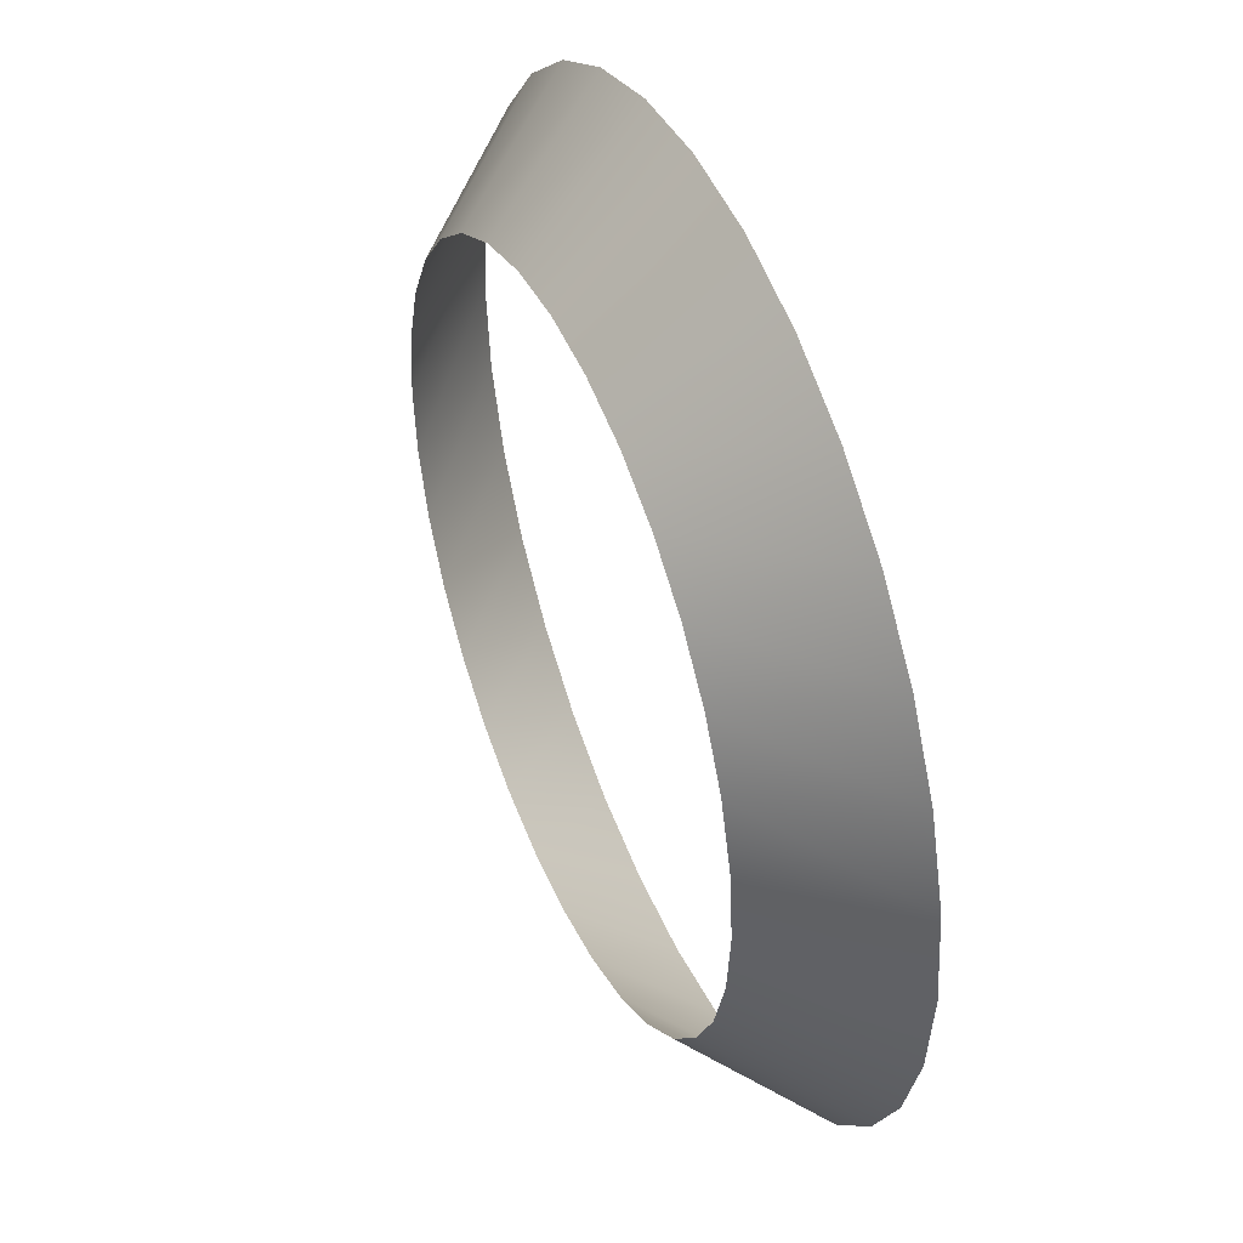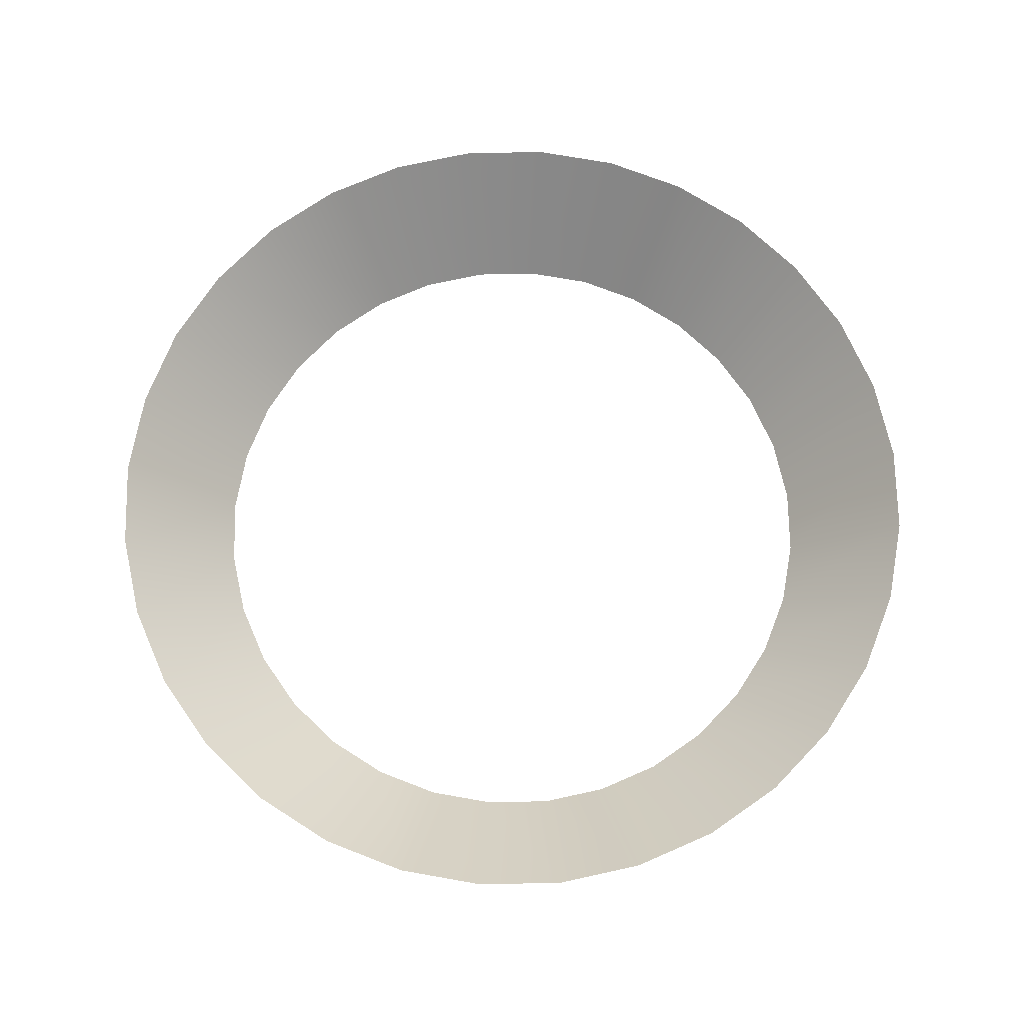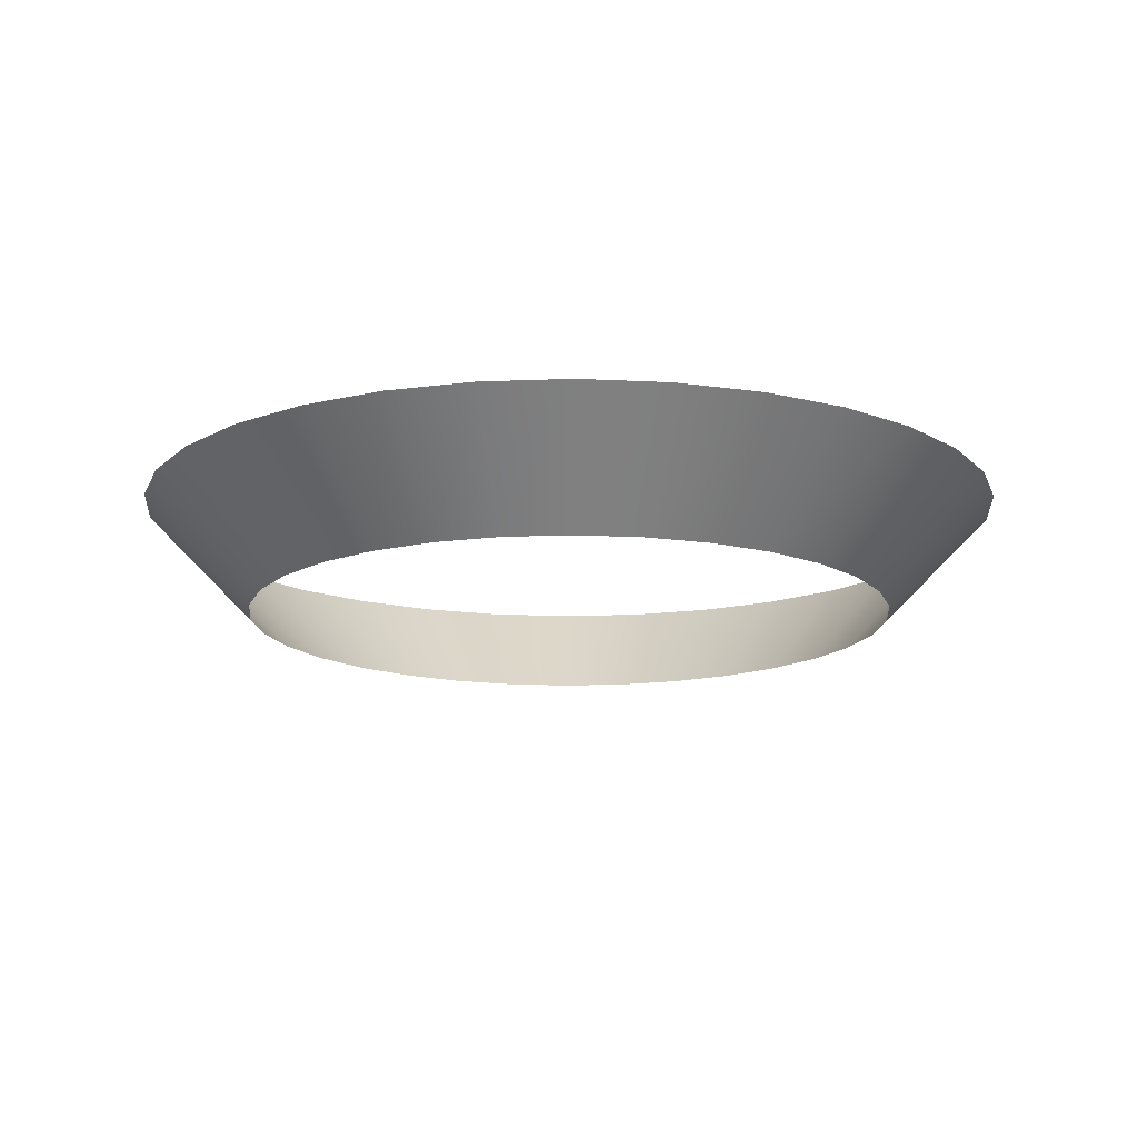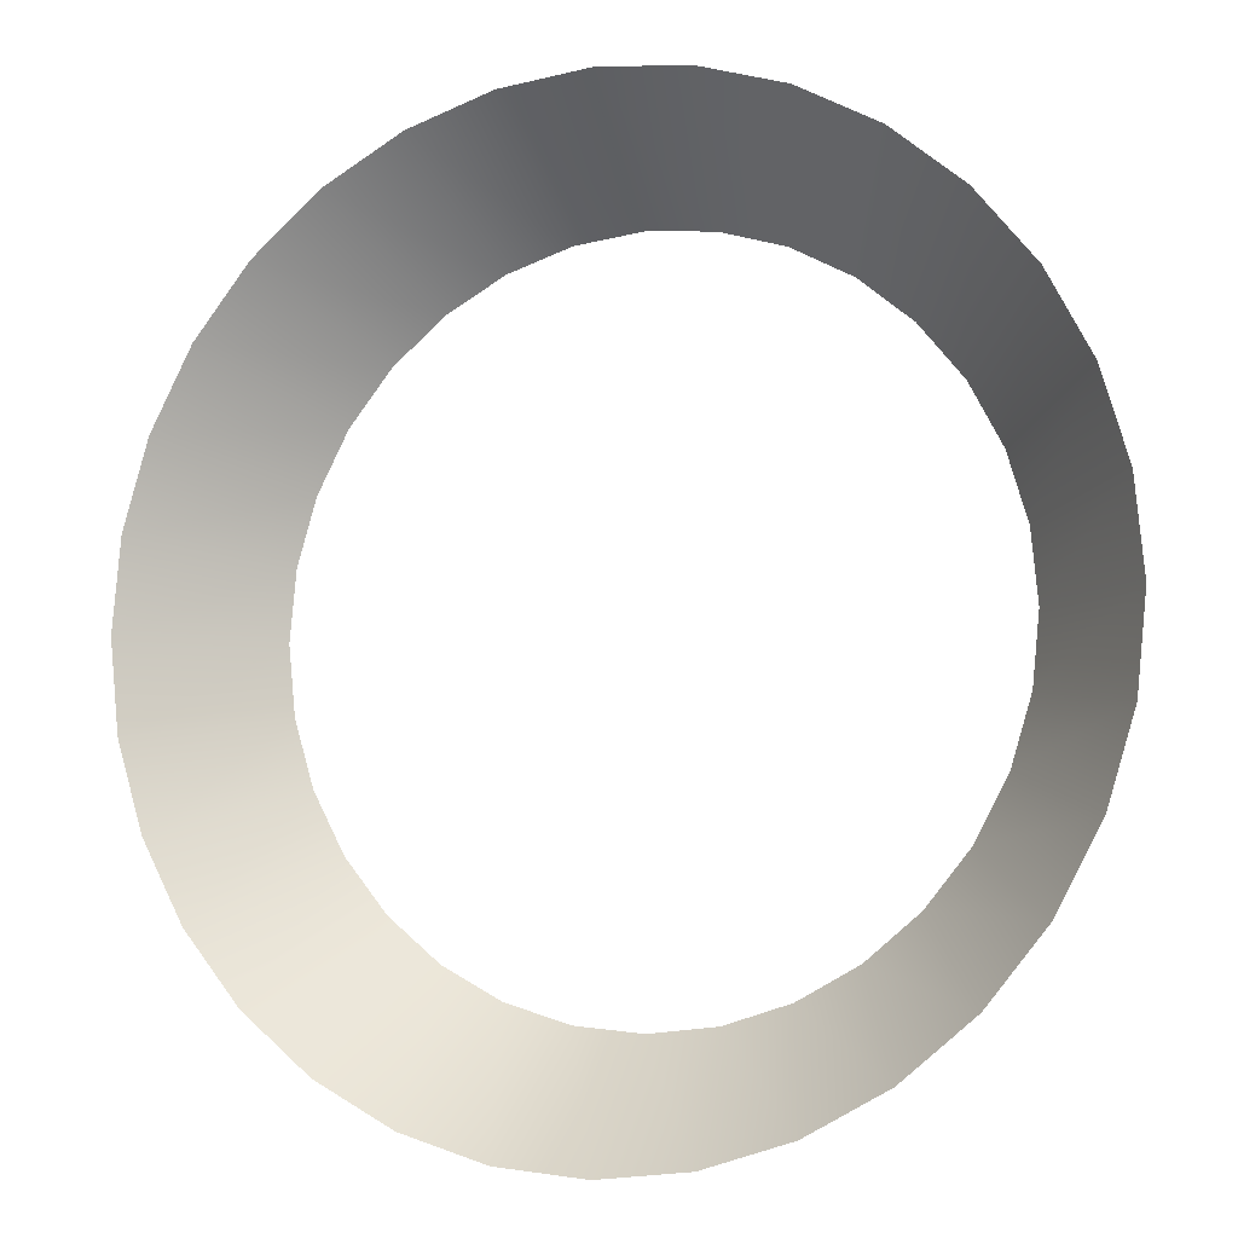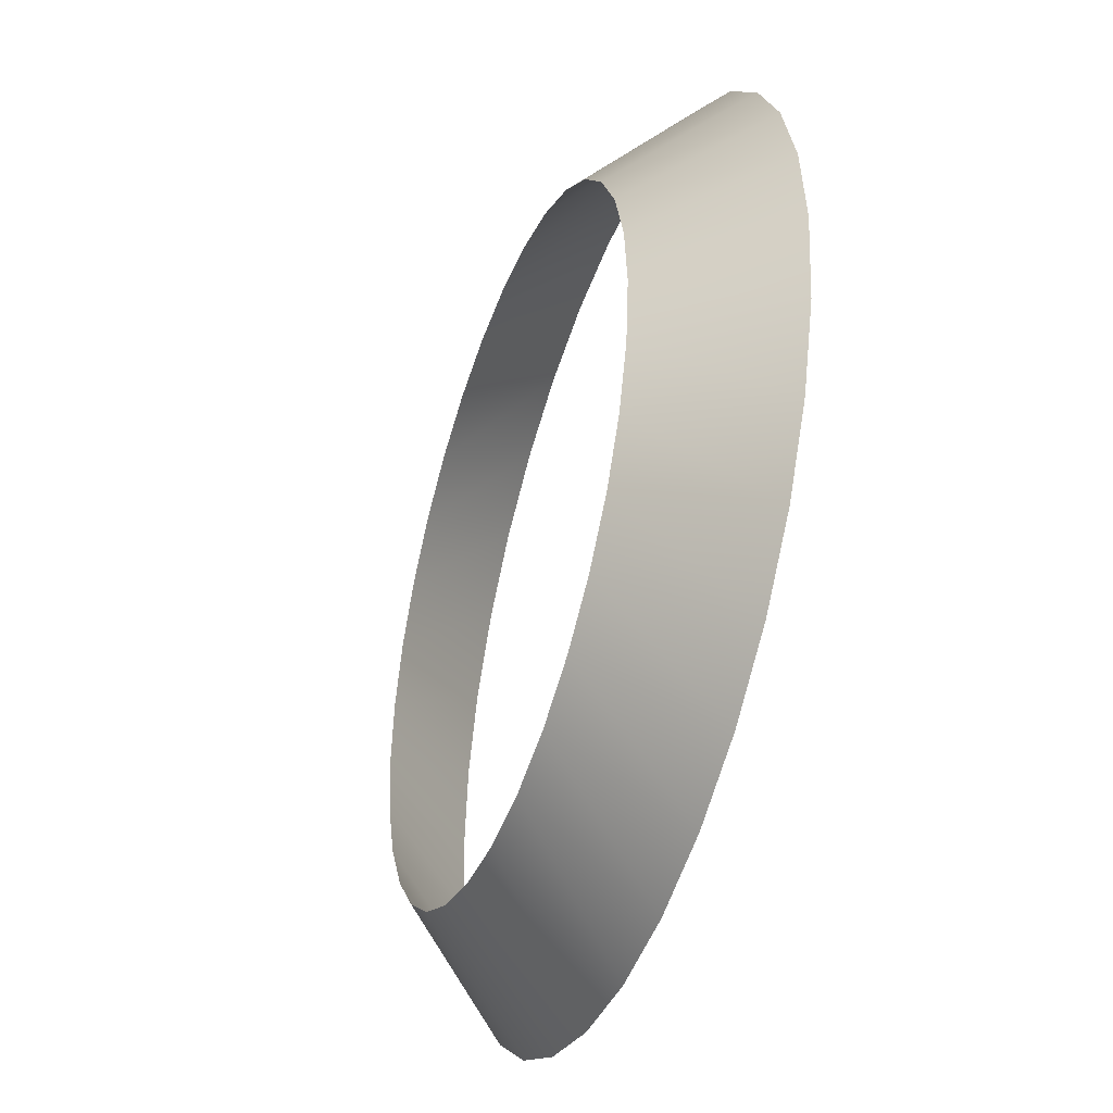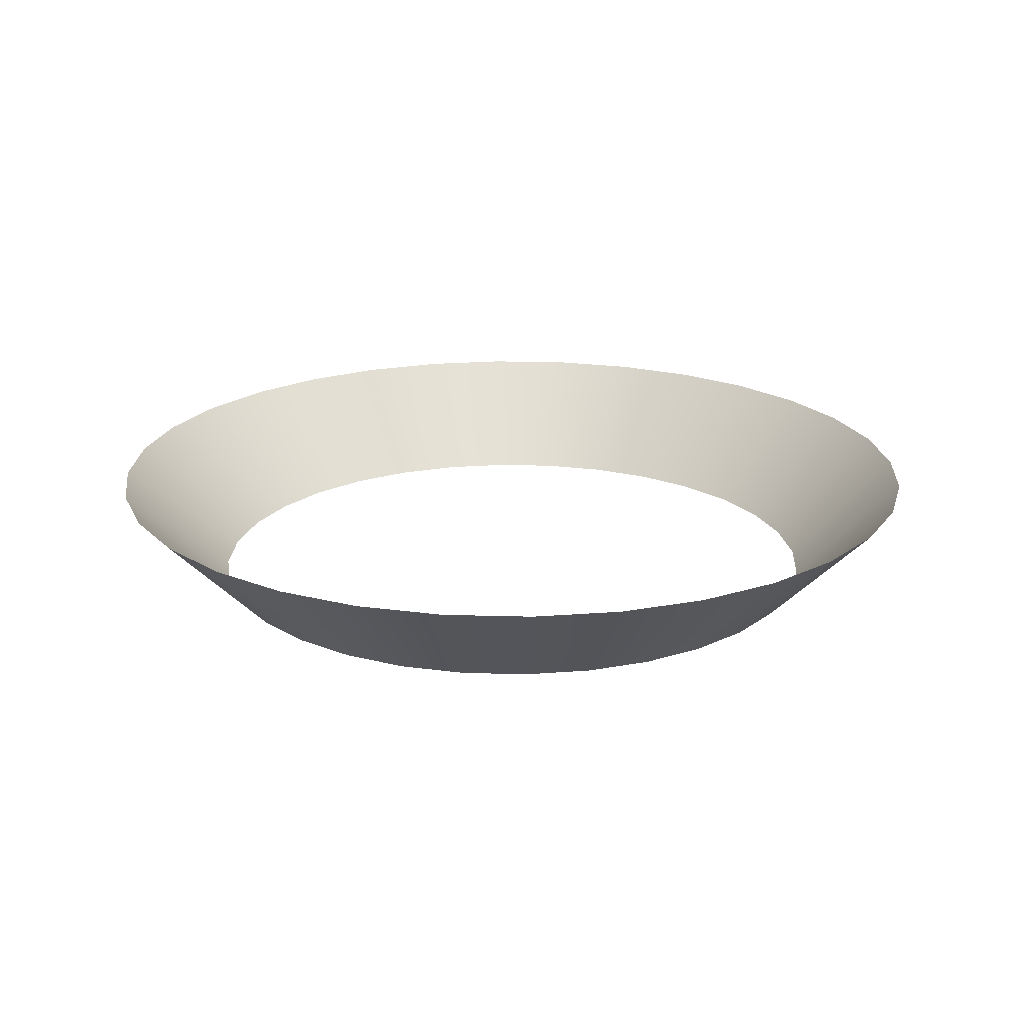
<metadata>
{"format":"obj","ext":"obj","renderer":"f3d","projection":"perspective","resolution":1024,"background":"white","views":[{"elev":44.7,"azim":-113.2,"up":"+Y"},{"elev":71.5,"azim":-119.3,"up":"+Z"},{"elev":-14.7,"azim":89.4,"up":"+Z"},{"elev":-6.8,"azim":22.7,"up":"+Y"},{"elev":-42.1,"azim":-109.3,"up":"+Y"},{"elev":20.2,"azim":143.7,"up":"+Z"}]}
</metadata>
<code>
g mesh_ring_taper
v 0.2661 0.1778 0
v 0.3011 0.3011 0.1069
v 0.2263 0.2263 0
v 0.354 0.2365 0.1069
v 0.2956 0.1225 0
v 0.3934 0.1629 0.1069
v 0.3139 0.06243 0
v 0.4176 0.08306 0.1069
v 0.32 0 0
v 0.4258 -1.254e-08 0.1069
v 0.3139 -0.06243 0
v 0.4176 -0.08306 0.1069
v 0.2956 -0.1225 0
v 0.3934 -0.1629 0.1069
v 0.2661 -0.1778 0
v 0.354 -0.2365 0.1069
v 0.2263 -0.2263 0
v 0.3011 -0.3011 0.1069
v 0.2263 0.2263 0
v 0.3011 0.3011 0.1069
v 0.2365 0.354 0.1069
v 0.1778 0.2661 0
v 0.1629 0.3934 0.1069
v 0.1225 0.2956 0
v 0.08306 0.4176 0.1069
v 0.06243 0.3139 0
v 2.087e-08 0.4258 0.1069
v 2.416e-08 0.32 0
v -0.08306 0.4176 0.1069
v -0.06243 0.3139 0
v -0.1629 0.3934 0.1069
v -0.1225 0.2956 0
v -0.2365 0.354 0.1069
v -0.1778 0.2661 0
v -0.3011 0.3011 0.1069
v -0.2263 0.2263 0
v -0.2263 0.2263 0
v -0.3011 0.3011 0.1069
v -0.354 0.2365 0.1069
v -0.2661 0.1778 0
v -0.3934 0.1629 0.1069
v -0.2956 0.1225 0
v -0.4176 0.08306 0.1069
v -0.3139 0.06243 0
v -0.4258 -1.513e-07 0.1069
v -0.32 -1.043e-07 0
v -0.4176 -0.08306 0.1069
v -0.3139 -0.06243 0
v -0.3934 -0.1629 0.1069
v -0.2956 -0.1225 0
v -0.354 -0.2365 0.1069
v -0.2661 -0.1778 0
v -0.3011 -0.3011 0.1069
v -0.2263 -0.2263 0
v -0.2263 -0.2263 0
v -0.3011 -0.3011 0.1069
v -0.2365 -0.354 0.1069
v -0.1778 -0.2661 0
v -0.1629 -0.3934 0.1069
v -0.1225 -0.2956 0
v -0.08306 -0.4176 0.1069
v -0.06243 -0.3139 0
v 3.998e-07 -0.4258 0.1069
v 3.09e-07 -0.32 0
v 0.08306 -0.4176 0.1069
v 0.06243 -0.3139 0
v 0.1629 -0.3934 0.1069
v 0.1225 -0.2956 0
v 0.2365 -0.354 0.1069
v 0.1778 -0.2661 0
v 0.3011 -0.3011 0.1069
v 0.2263 -0.2263 0
v 0.2661 0.1778 0
v 0.2263 0.2263 0
v 0.3011 0.3011 0.1069
v 0.354 0.2365 0.1069
v 0.2956 0.1225 0
v 0.3934 0.1629 0.1069
v 0.3139 0.06243 0
v 0.4176 0.08306 0.1069
v 0.32 0 0
v 0.4258 -1.254e-08 0.1069
v 0.3139 -0.06243 0
v 0.4176 -0.08306 0.1069
v 0.2956 -0.1225 0
v 0.3934 -0.1629 0.1069
v 0.2661 -0.1778 0
v 0.354 -0.2365 0.1069
v 0.2263 -0.2263 0
v 0.3011 -0.3011 0.1069
v 0.2263 0.2263 0
v 0.2365 0.354 0.1069
v 0.3011 0.3011 0.1069
v 0.1778 0.2661 0
v 0.1629 0.3934 0.1069
v 0.1225 0.2956 0
v 0.08306 0.4176 0.1069
v 0.06243 0.3139 0
v -1.382e-07 0.4258 0.1069
v -9.537e-08 0.32 0
v -0.08306 0.4176 0.1069
v -0.06243 0.3139 0
v -0.1629 0.3934 0.1069
v -0.1225 0.2956 0
v -0.2365 0.354 0.1069
v -0.1778 0.2661 0
v -0.3011 0.3011 0.1069
v -0.2263 0.2263 0
v -0.2263 0.2263 0
v -0.354 0.2365 0.1069
v -0.3011 0.3011 0.1069
v -0.2661 0.1778 0
v -0.3934 0.1629 0.1069
v -0.2956 0.1225 0
v -0.4176 0.08306 0.1069
v -0.3139 0.06243 0
v -0.4258 -1.513e-07 0.1069
v -0.32 -1.043e-07 0
v -0.4176 -0.08306 0.1069
v -0.3139 -0.06243 0
v -0.3934 -0.1629 0.1069
v -0.2956 -0.1225 0
v -0.354 -0.2365 0.1069
v -0.2661 -0.1778 0
v -0.3011 -0.3011 0.1069
v -0.2263 -0.2263 0
v -0.2263 -0.2263 0
v -0.2365 -0.354 0.1069
v -0.3011 -0.3011 0.1069
v -0.1778 -0.2661 0
v -0.1629 -0.3934 0.1069
v -0.1225 -0.2956 0
v -0.08306 -0.4176 0.1069
v -0.06243 -0.3139 0
v 2.425e-07 -0.4258 0.1069
v 1.907e-07 -0.32 0
v 0.08306 -0.4176 0.1069
v 0.06243 -0.3139 0
v 0.1629 -0.3934 0.1069
v 0.1225 -0.2956 0
v 0.2365 -0.354 0.1069
v 0.1778 -0.2661 0
v 0.3011 -0.3011 0.1069
v 0.2263 -0.2263 0
g mesh_ring_taper_0
f 3 2 1
f 2 4 1
f 1 4 5
f 4 6 5
f 5 6 7
f 6 8 7
f 7 8 9
f 8 10 9
f 9 10 11
f 10 12 11
f 11 12 13
f 12 14 13
f 13 14 15
f 14 16 15
f 15 16 17
f 16 18 17
f 21 20 19
f 22 21 19
f 23 21 22
f 24 23 22
f 25 23 24
f 26 25 24
f 27 25 26
f 28 27 26
f 29 27 28
f 30 29 28
f 31 29 30
f 32 31 30
f 33 31 32
f 34 33 32
f 35 33 34
f 36 35 34
f 39 38 37
f 40 39 37
f 41 39 40
f 42 41 40
f 43 41 42
f 44 43 42
f 45 43 44
f 46 45 44
f 47 45 46
f 48 47 46
f 49 47 48
f 50 49 48
f 51 49 50
f 52 51 50
f 53 51 52
f 54 53 52
f 57 56 55
f 58 57 55
f 59 57 58
f 60 59 58
f 61 59 60
f 62 61 60
f 63 61 62
f 64 63 62
f 65 63 64
f 66 65 64
f 67 65 66
f 68 67 66
f 69 67 68
f 70 69 68
f 71 69 70
f 72 71 70
f 75 74 73
f 76 75 73
f 76 73 77
f 78 76 77
f 78 77 79
f 80 78 79
f 80 79 81
f 82 80 81
f 82 81 83
f 84 82 83
f 84 83 85
f 86 84 85
f 86 85 87
f 88 86 87
f 88 87 89
f 90 88 89
f 93 92 91
f 92 94 91
f 92 95 94
f 95 96 94
f 95 97 96
f 97 98 96
f 97 99 98
f 99 100 98
f 99 101 100
f 101 102 100
f 101 103 102
f 103 104 102
f 103 105 104
f 105 106 104
f 105 107 106
f 107 108 106
f 111 110 109
f 110 112 109
f 110 113 112
f 113 114 112
f 113 115 114
f 115 116 114
f 115 117 116
f 117 118 116
f 117 119 118
f 119 120 118
f 119 121 120
f 121 122 120
f 121 123 122
f 123 124 122
f 123 125 124
f 125 126 124
f 129 128 127
f 128 130 127
f 128 131 130
f 131 132 130
f 131 133 132
f 133 134 132
f 133 135 134
f 135 136 134
f 135 137 136
f 137 138 136
f 137 139 138
f 139 140 138
f 139 141 140
f 141 142 140
f 141 143 142
f 143 144 142

</code>
